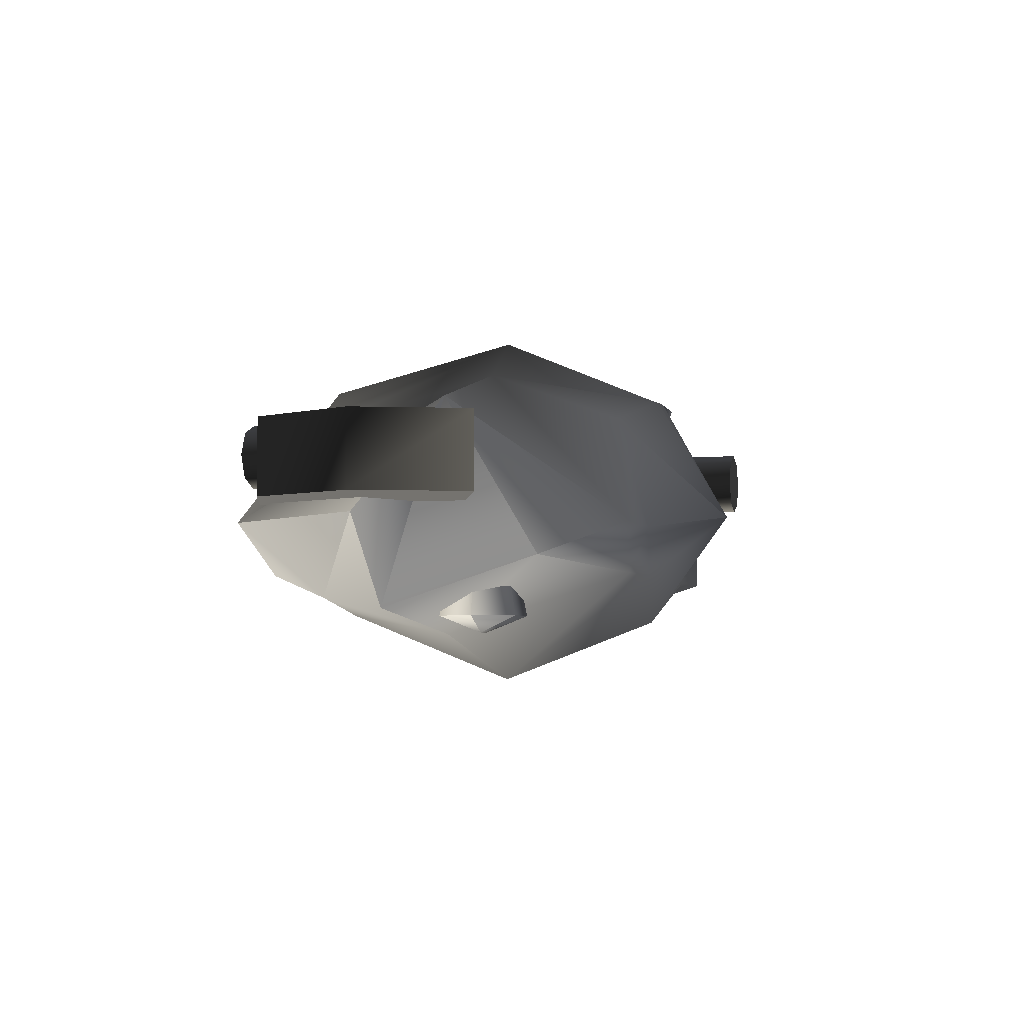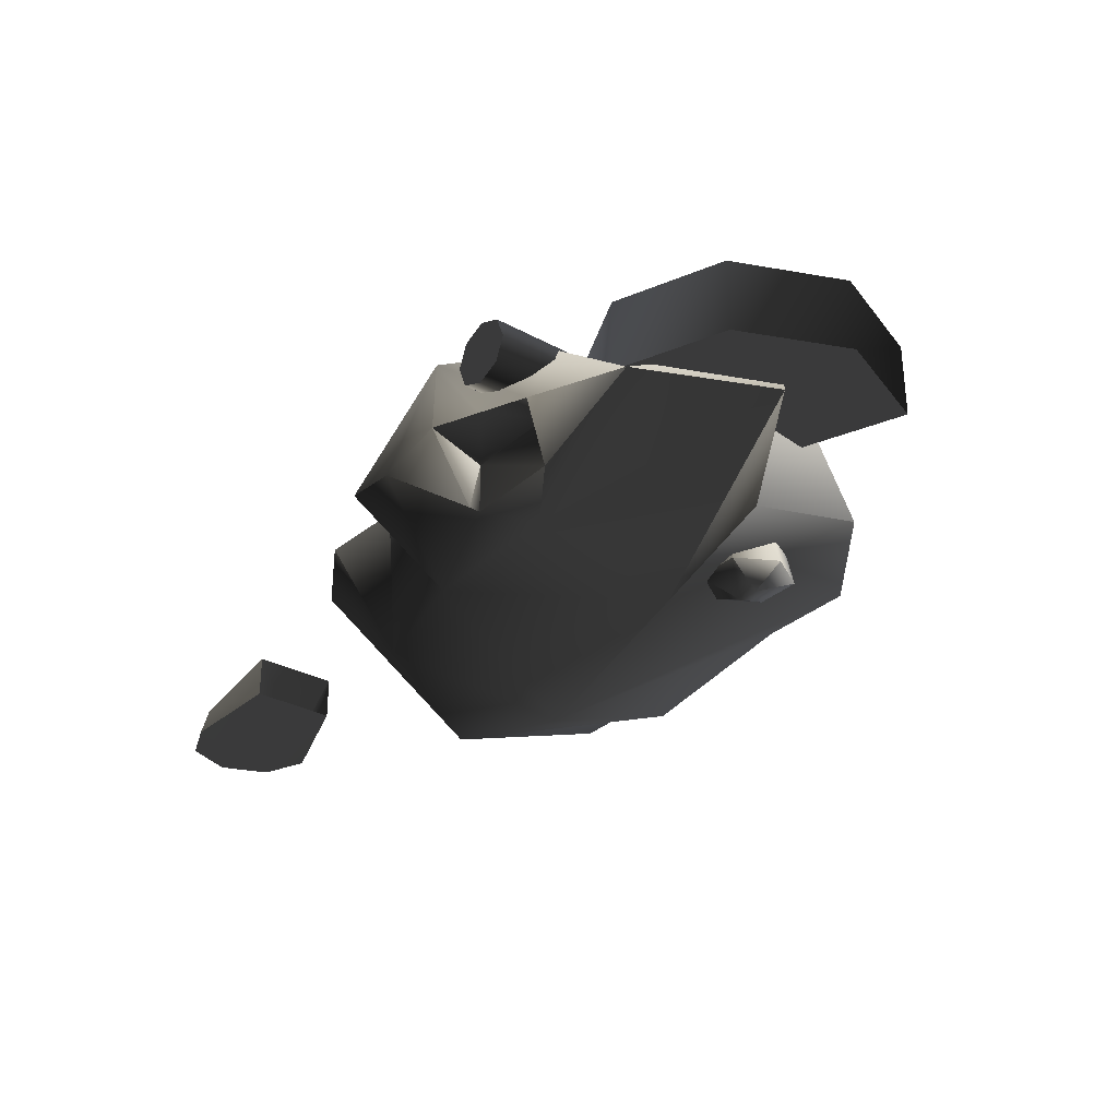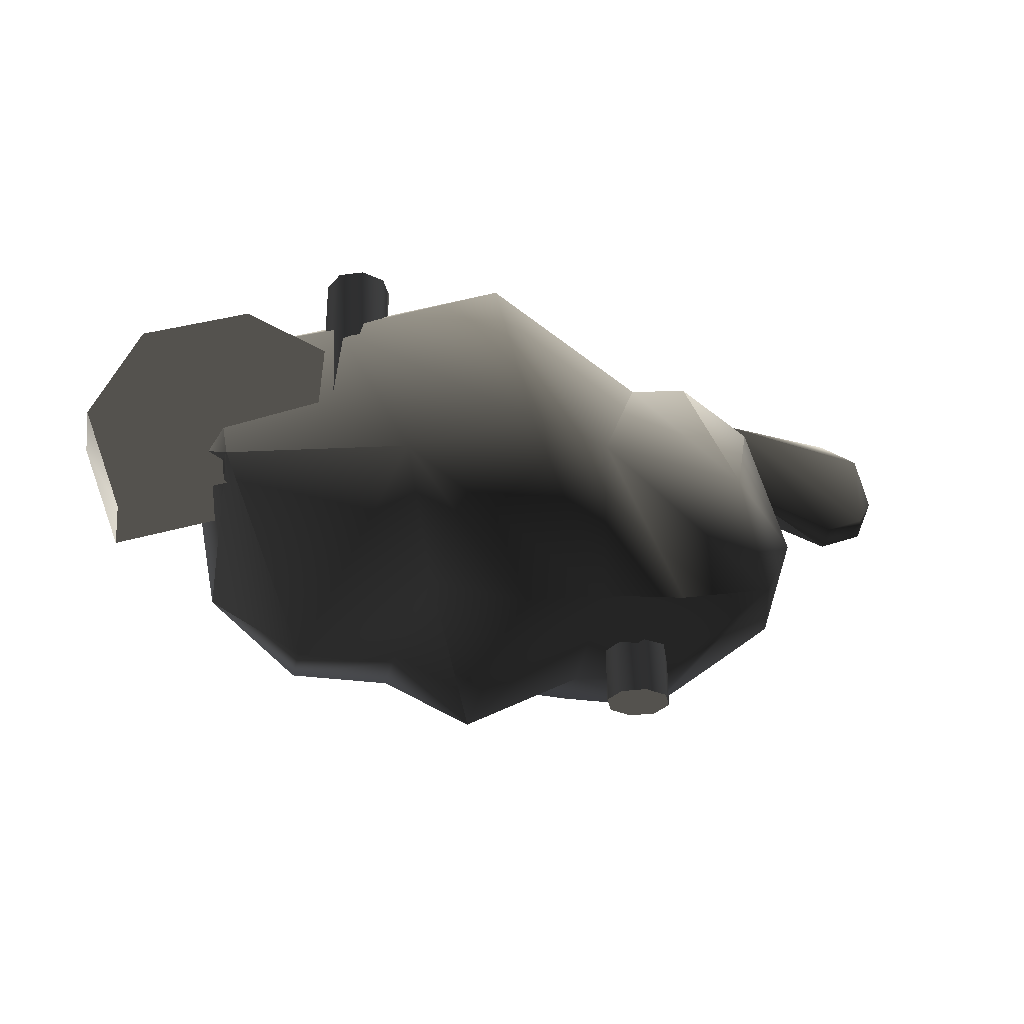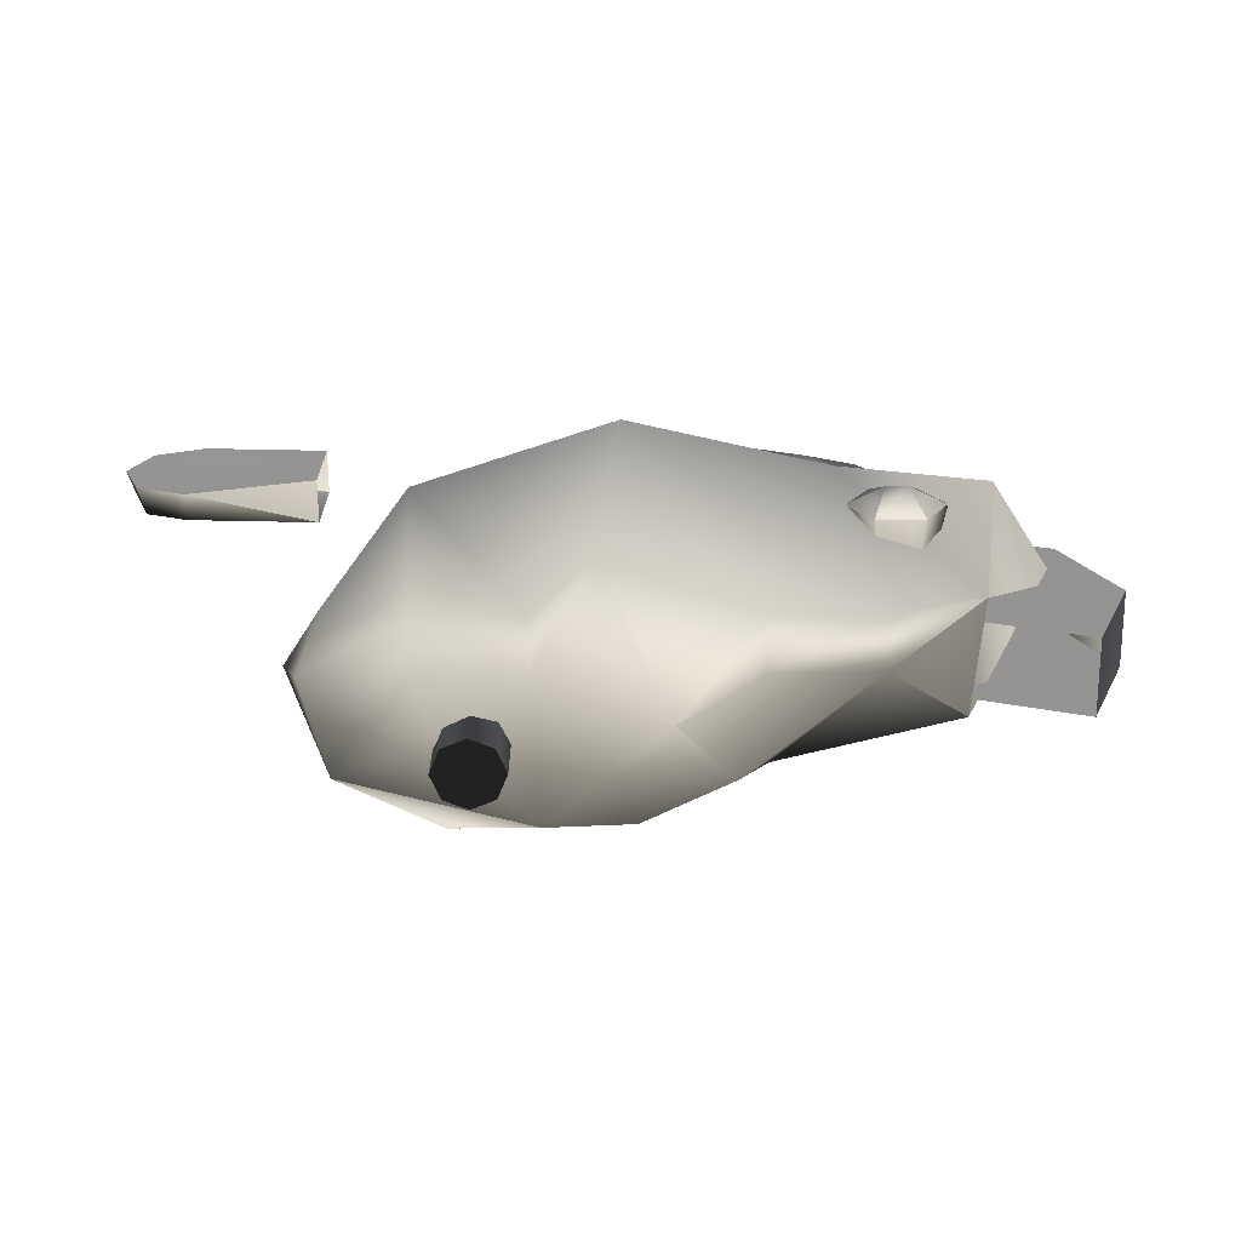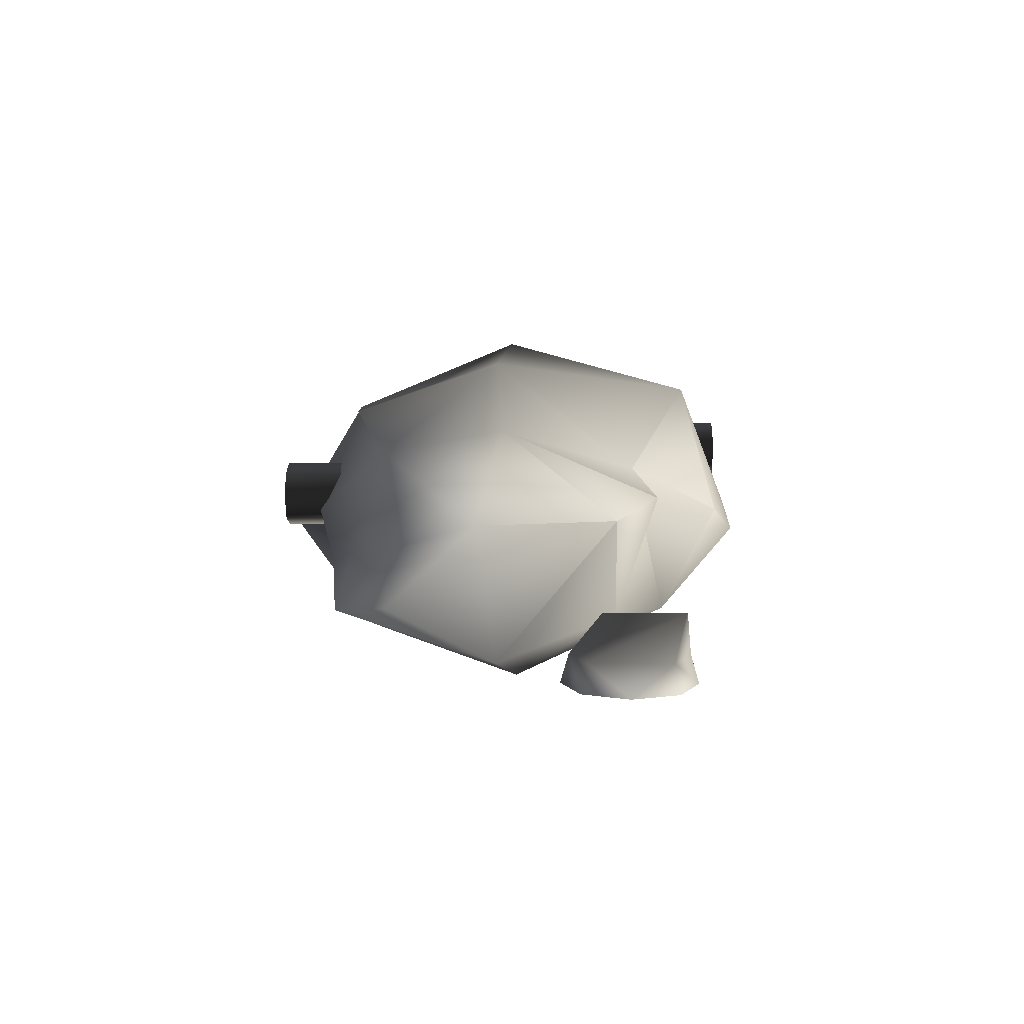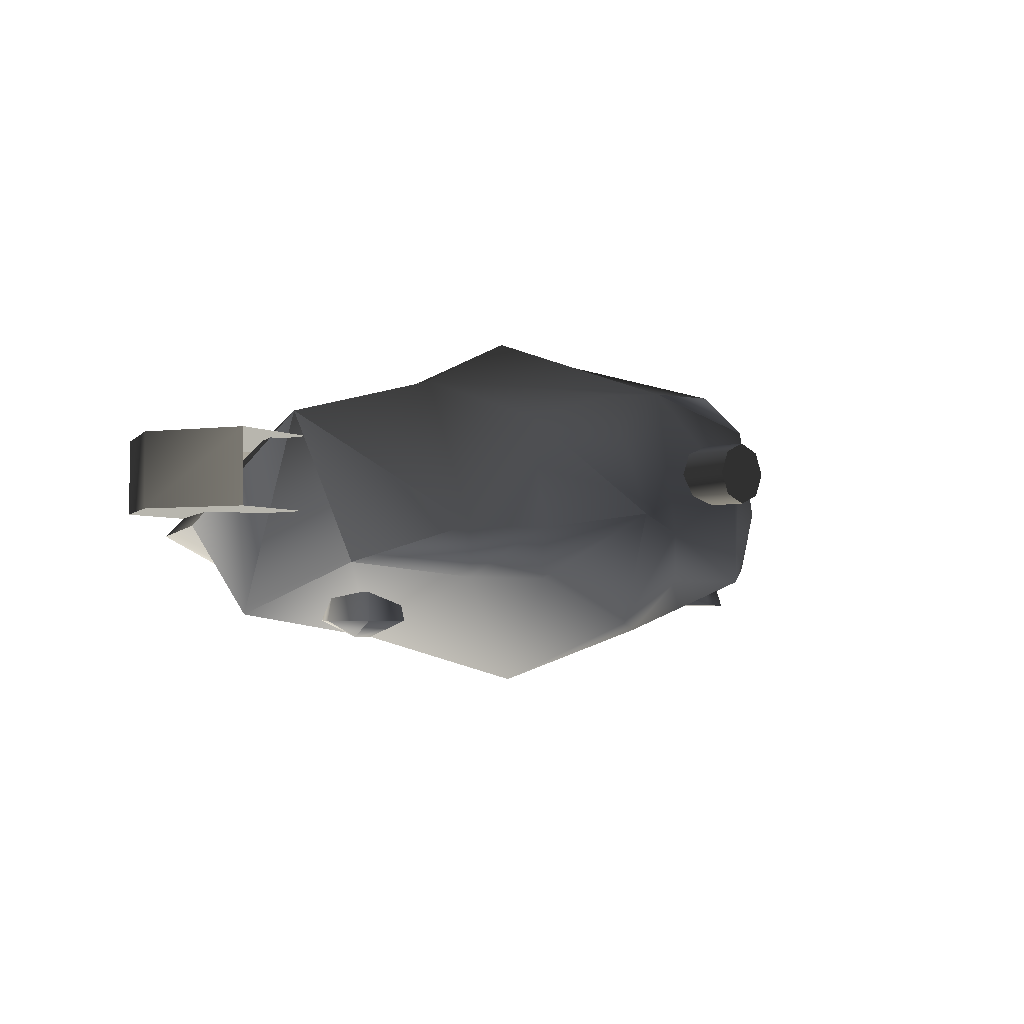
<metadata>
{"format":"obj","ext":"obj","renderer":"f3d","projection":"perspective","resolution":1024,"background":"white","views":[{"elev":-4.3,"azim":-74.8,"up":"+Z"},{"elev":-30.7,"azim":-128.1,"up":"+Z"},{"elev":-30.4,"azim":-11.3,"up":"+Y"},{"elev":-67.1,"azim":-179.5,"up":"+Y"},{"elev":8.2,"azim":91.8,"up":"+Z"},{"elev":-3.2,"azim":-42.4,"up":"+Z"}]}
</metadata>
<code>
v  -14.26 10.97 5.505
v  -10.89 2.224 5.505
v  -10.89 2.224 -0.6072
v  -14.26 10.97 -0.6072
v  -22.83 14.76 5.505
v  -22.83 14.76 -0.6072
v  -35.37 2.827 5.505
v  -31.57 11.39 5.505
v  -31.57 11.39 -0.6072
v  -35.37 2.827 -0.6072
v  -32 -5.914 5.505
v  -32 -5.914 -0.6072
v  26.19 -1.806 2.825
v  16.64 -0.5692 -10.34
v  22.93 9.451 2.766
v  12.06 9.674 -7.21
v  19.79 0.2182 9.655
v  17.02 12.96 3.84
v  22.19 -9.316 8.224
v  24.32 -8.976 0.5801
v  22.31 -9.32 -4.618
v  6.932 -0.7429 14.26
v  11.7 10.98 5.654
v  -1.523 14.24 -9.032
v  -1.873 15.83 11.33
v  5.22 18.56 1.259
v  -2.707 20.64 -1.652
v  -8.337 20.39 -0.1863
v  -8.511 15.98 -6.003
v  -8.253 16.72 -5.768
v  -12.75 19.3 -0.7682
v  -8.511 15.98 -1.85
v  -16.47 15.98 -6.003
v  -12.33 13.27 -7.71
v  -16.47 15.98 -1.85
v  -17.17 18.21 -1.35
v  -25.34 15.63 -2.121
v  -13.43 1.784 -10.87
v  -29.79 4.533 -1.726
v  -9.161 -0.8381 11.38
v  -14.96 13.7 6.196
v  -23.7 -1.034 7.722
v  0.4486 0.3518 15.61
v  7.357 -12.6 10.49
v  13.98 -12.22 10.68
v  15.8 -14.19 -1.85
v  14.24 -15.44 2.285
v  15.8 -14.19 -6.003
v  7.843 -14.19 -1.85
v  7.843 -14.19 -6.003
v  -1.799 -19.86 -0.6931
v  3.461 -12.15 -9.689
v  1.625 0.7927 -14.78
v  -8.099 -14.19 -6.003
v  -16.06 -14.19 -6.003
v  -8.099 -14.19 -1.85
v  -23.45 -8.488 -4.832
v  -16.06 -14.19 -1.85
v  -25.27 3.606 -8.948
v  -6.395 -11.19 7.618
v  0.6208 -13.4 9.839
v  36.91 13.45 -5.688
v  33.68 14.79 -5.688
v  24.33 15.11 -4.412
v  24.32 15.11 -7.775
v  33.68 15.43 -7.922
v  36.91 6.986 -5.688
v  33.68 5.646 -5.688
v  24.33 8.321 -4.412
v  38.89 10.22 -7.922
v  37.36 13.91 -7.922
v  37.36 6.534 -7.922
v  24.32 8.321 -7.775
v  33.68 5.007 -7.922
v  -11.18 19.47 6.374
v  -10.37 19.47 4.43
v  -13.12 19.47 4.43
v  -11.18 19.47 2.486
v  -13.12 19.47 1.68
v  -13.12 19.47 7.179
v  -15.07 19.47 2.486
v  -15.87 19.47 4.43
v  -15.07 19.47 6.374
v  -11.18 5.725 2.486
v  -13.12 5.725 1.68
v  -15.07 5.725 2.486
v  -15.87 5.725 4.43
v  -15.07 5.725 6.374
v  -13.12 5.725 7.179
v  -11.18 5.725 6.374
v  -10.37 5.725 4.43
v  13.69 -18.46 1.532
v  14.46 -18.46 3.395
v  11.83 -18.46 3.395
v  13.69 -18.46 5.259
v  11.83 -18.46 6.031
v  11.83 -18.46 0.7599
v  9.964 -18.46 5.259
v  9.192 -18.46 3.395
v  9.964 -18.46 1.532
v  13.69 -5.284 5.259
v  11.83 -5.284 6.031
v  9.964 -5.284 5.259
v  9.192 -5.284 3.395
v  9.964 -5.284 1.532
v  11.83 -5.284 0.7599
v  13.69 -5.284 1.532
v  14.46 -5.284 3.395
v  -21.27 -2.498 -9.449
v  -18.43 -2.498 -10.8
v  -19.44 -5.658 -9.449
v  -15.79 -5.658 -9.449
v  -18.69 -4.353 -2.358
v  -19.76 -2.498 -2.358
v  -19.44 0.663 -9.449
v  -16.81 -2.498 -10.8
v  -18.69 -0.6426 -2.358
v  -15.47 -2.498 -2.358
v  -16.55 -0.6426 -2.358
v  -16.55 -4.353 -2.358
v  -13.97 -2.498 -9.449
v  -15.79 0.663 -9.449
g frm-bound02
f 1 2 3
f 1 3 4
f 5 1 4
f 5 4 6
f 7 8 9
f 7 9 10
f 2 1 5
f 2 5 8
f 2 8 7
f 2 7 11
f 11 7 10
f 11 10 12
f 8 5 6
f 8 6 9
f 3 12 10
f 3 10 9
f 3 9 6
f 3 6 4
g frm-bound01
f 13 14 15
f 15 14 16
f 13 15 17
f 17 15 18
f 18 15 16
f 13 19 20
f 13 17 19
f 14 13 21
f 20 21 13
f 19 17 22
f 17 23 22
f 18 23 17
f 16 23 18
f 23 16 24
f 22 23 25
f 23 26 25
f 26 23 24
f 24 27 26
f 26 27 25
f 25 27 28
f 27 24 29
f 27 29 30
f 28 27 30
f 25 28 31
f 31 28 32
f 30 32 28
f 30 29 32
f 32 29 33
f 34 33 29
f 34 29 24
f 32 33 35
f 32 35 31
f 25 31 36
f 36 31 35
f 35 33 36
f 37 36 33
f 37 33 34
f 34 38 39
f 34 39 37
f 24 38 34
f 40 41 37
f 40 37 42
f 42 37 39
f 41 36 37
f 25 36 41
f 41 40 43
f 25 41 43
f 43 22 25
f 44 22 43
f 44 43 40
f 22 44 45
f 19 22 45
f 19 45 44
f 46 19 47
f 19 46 48
f 19 48 20
f 47 19 44
f 44 49 47
f 47 49 46
f 49 48 46
f 21 48 14
f 14 48 50
f 49 50 48
f 48 21 20
f 51 49 44
f 49 52 50
f 52 49 51
f 14 50 52
f 16 14 53
f 14 52 53
f 53 52 54
f 54 52 51
f 16 53 24
f 53 54 55
f 53 55 38
f 24 53 38
f 56 55 54
f 51 56 54
f 38 55 57
f 58 57 55
f 56 58 55
f 38 57 59
f 39 38 59
f 58 42 57
f 59 57 42
f 58 60 40
f 58 40 42
f 58 56 60
f 60 56 51
f 40 60 61
f 61 60 51
f 61 44 40
f 51 44 61
f 42 39 59
g frm-bound03
f 62 63 64
f 65 64 63
f 66 65 63
f 63 62 66
f 67 62 64
f 68 67 64
f 64 69 68
f 70 71 62
f 62 71 66
f 70 62 67
f 66 71 72
f 65 66 72
f 73 65 72
f 71 70 72
f 72 74 73
f 72 67 68
f 74 72 68
f 67 72 70
f 68 69 74
f 69 73 74
g frm-bound04
f 75 76 77
f 76 78 77
f 78 79 77
f 80 75 77
f 79 81 77
f 81 82 77
f 83 80 77
f 82 83 77
f 84 78 76
f 85 79 78
f 84 85 78
f 86 81 79
f 85 86 79
f 87 82 81
f 86 87 81
f 88 83 82
f 87 88 82
f 89 80 83
f 88 89 83
f 89 90 80
f 90 91 75
f 90 75 80
f 91 76 75
f 91 84 76
g frm-bound05
f 92 93 94
f 93 95 94
f 95 96 94
f 97 92 94
f 96 98 94
f 98 99 94
f 100 97 94
f 99 100 94
f 101 95 93
f 102 96 95
f 101 102 95
f 103 98 96
f 102 103 96
f 104 99 98
f 103 104 98
f 105 100 99
f 104 105 99
f 106 97 100
f 105 106 100
f 106 107 97
f 107 108 92
f 107 92 97
f 108 93 92
f 108 101 93
g frm-bound06
f 109 110 111
f 111 110 112
f 111 112 113
f 111 113 114
f 109 111 114
f 115 110 109
f 110 116 112
f 116 110 115
f 109 114 117
f 115 109 117
f 114 113 118
f 119 117 114
f 118 119 114
f 113 120 118
f 112 120 113
f 121 118 120
f 122 119 118
f 121 122 118
f 115 117 119
f 122 115 119
f 122 116 115
f 112 116 121
f 121 116 122
f 112 121 120

</code>
